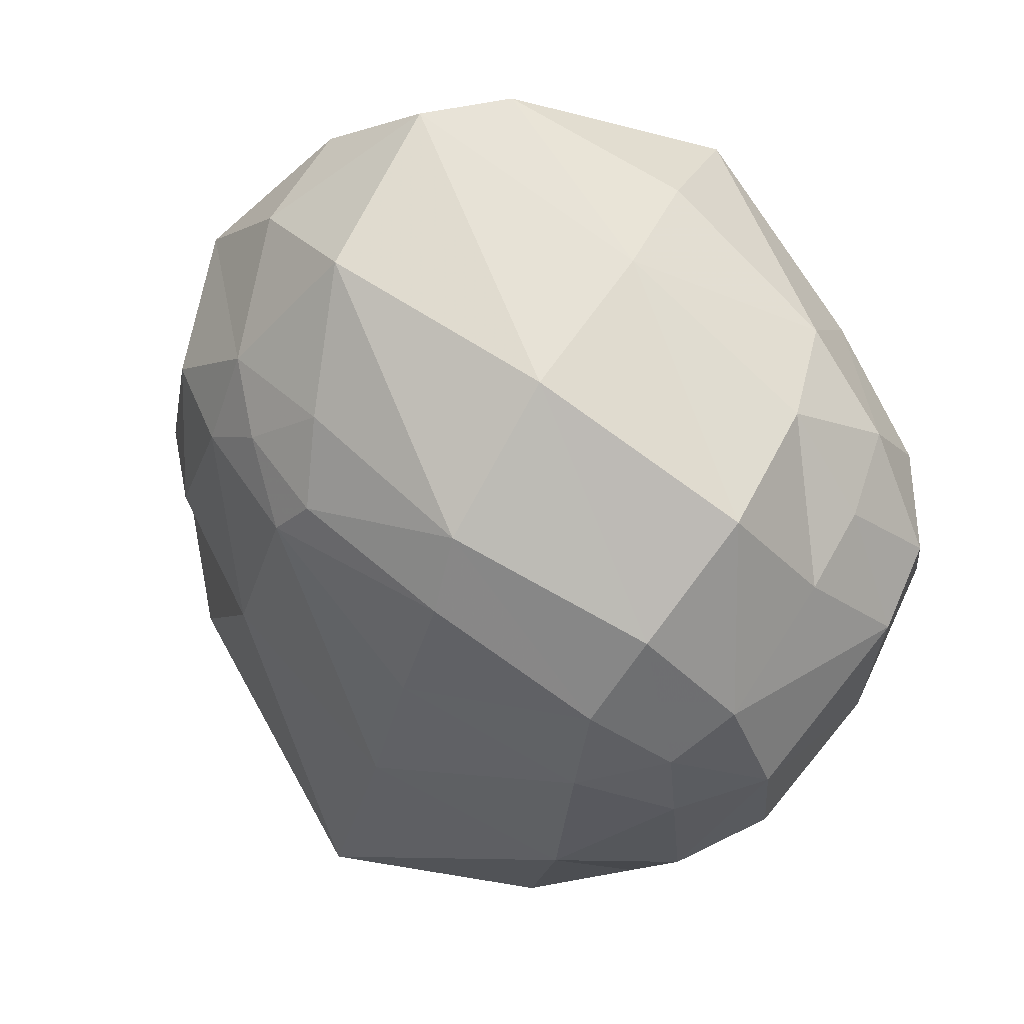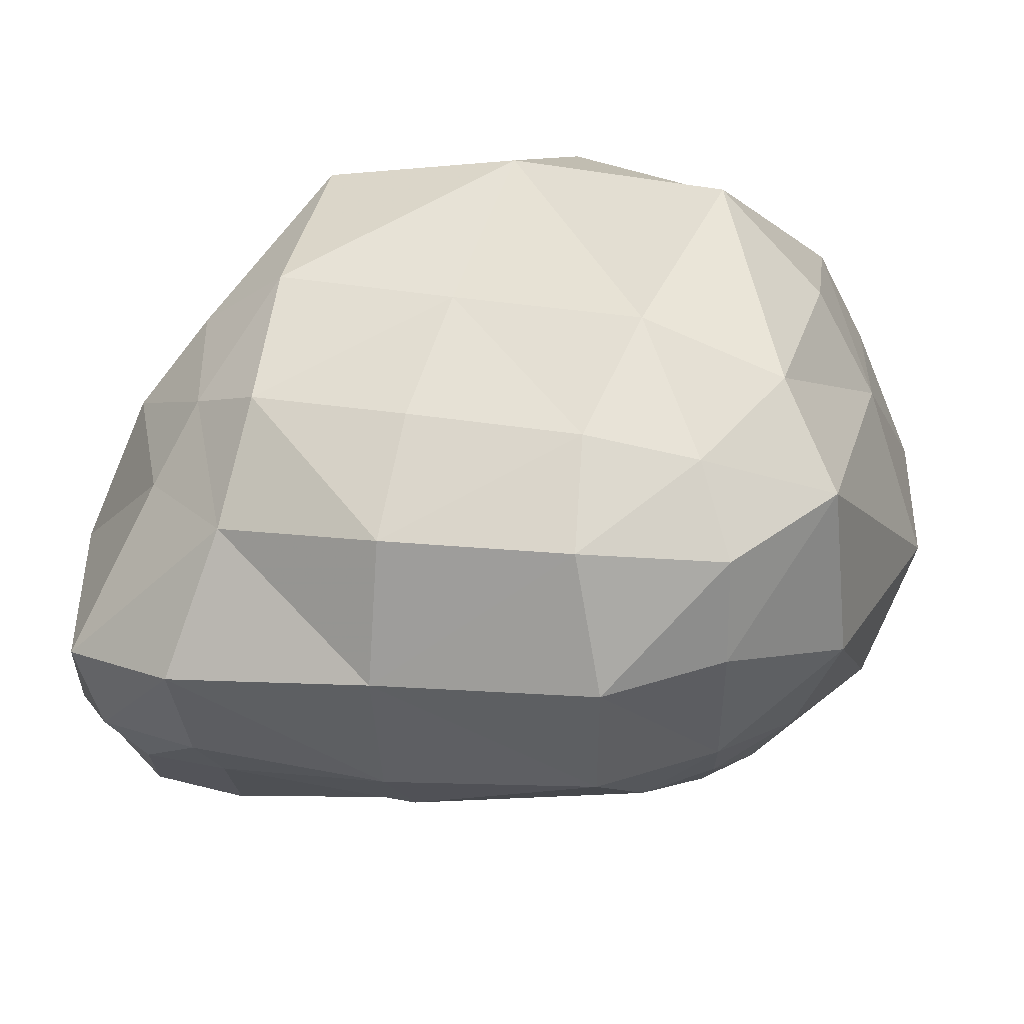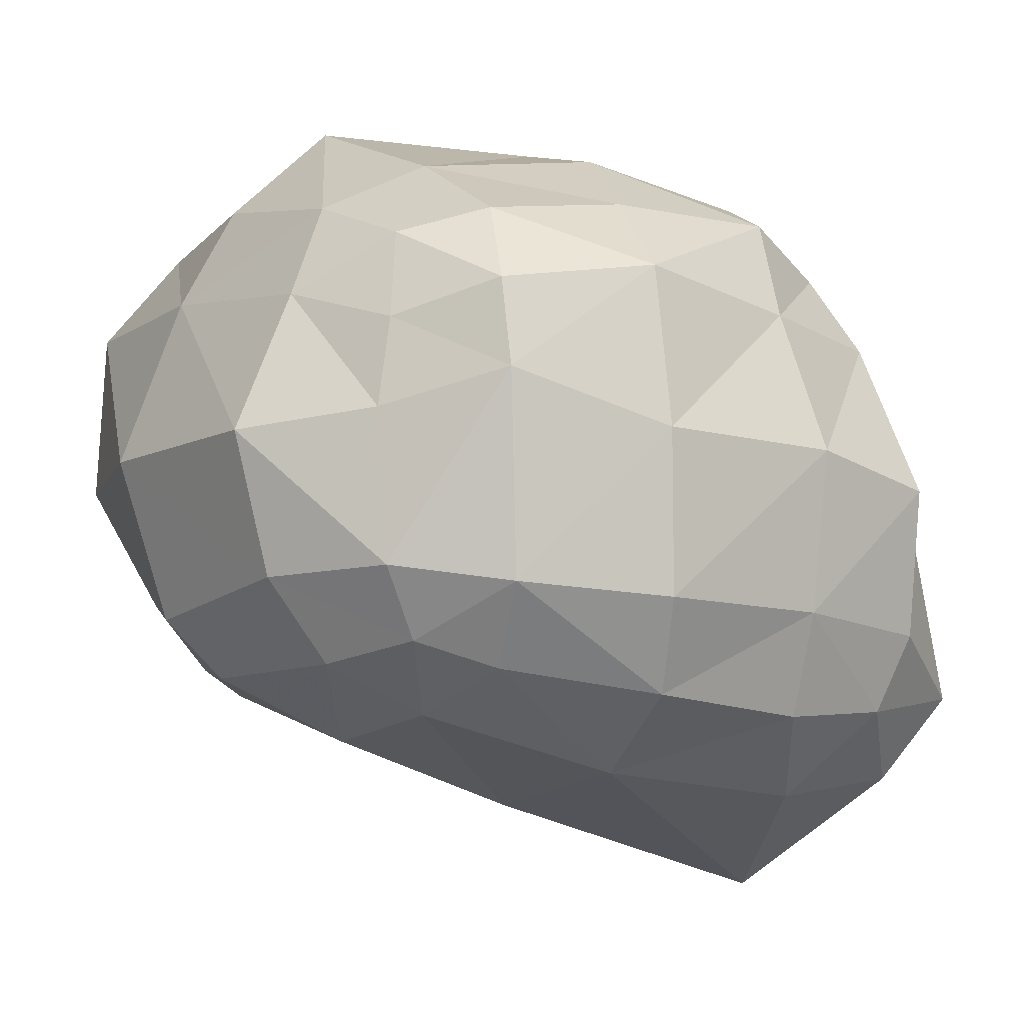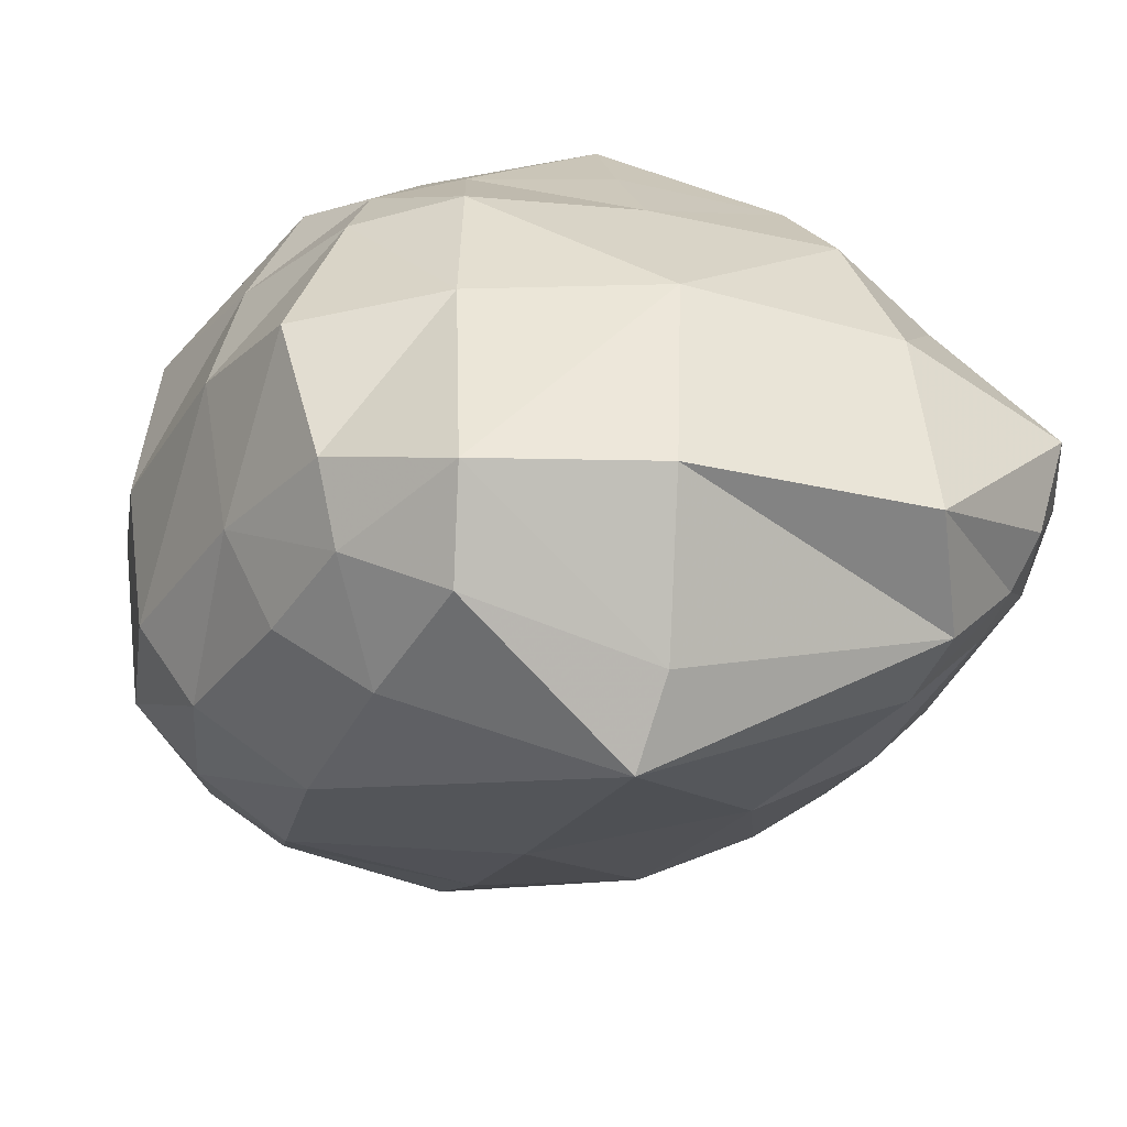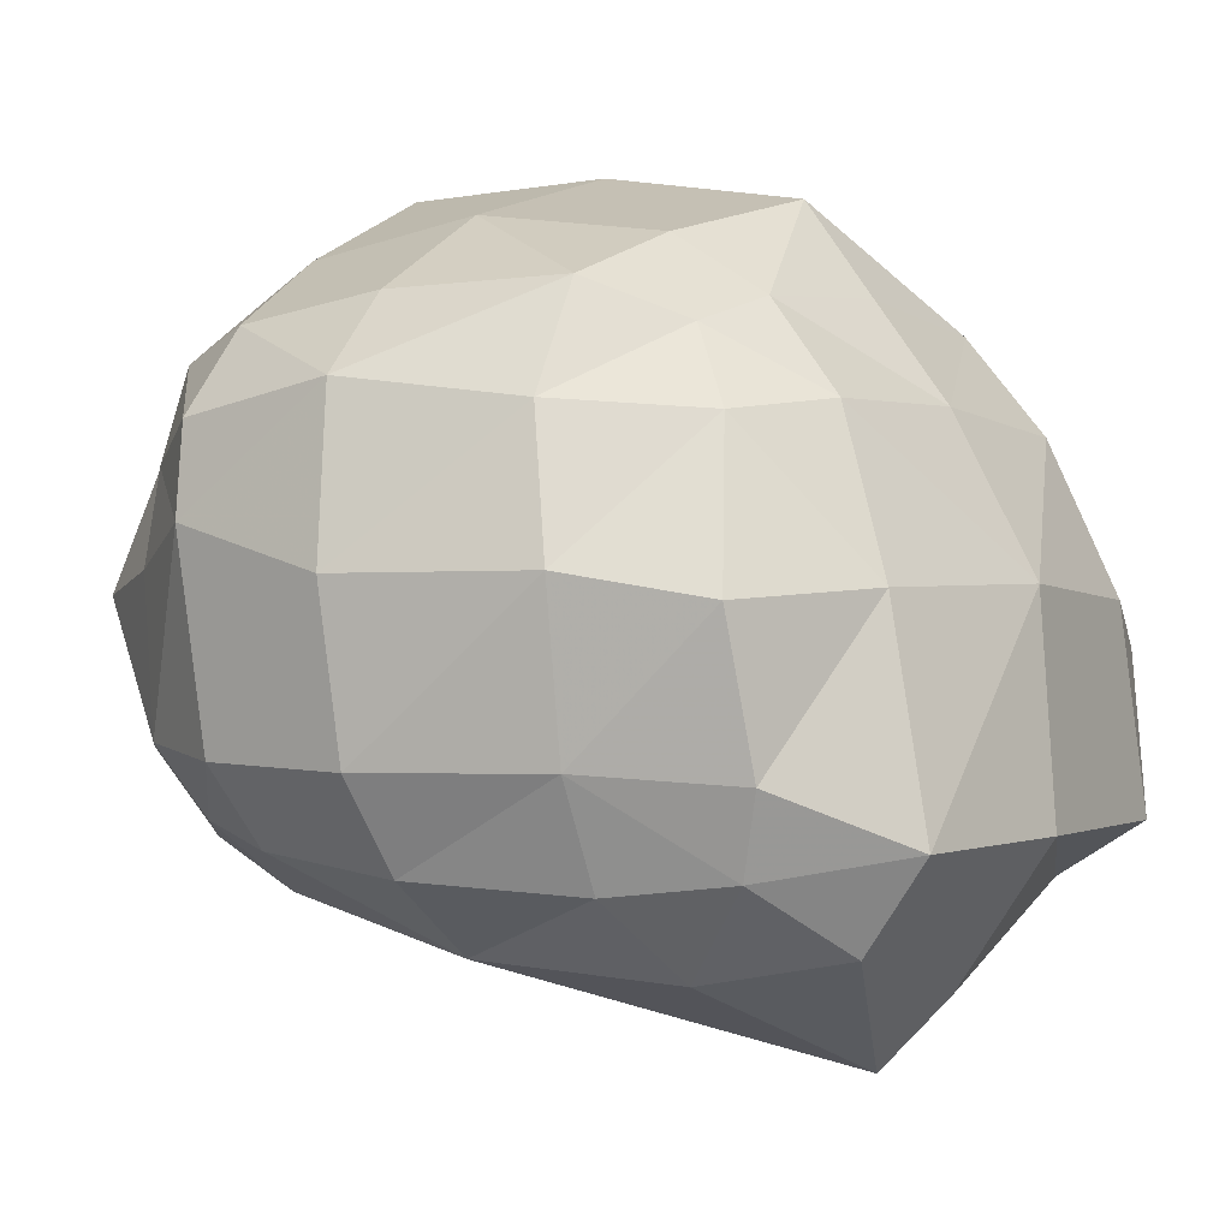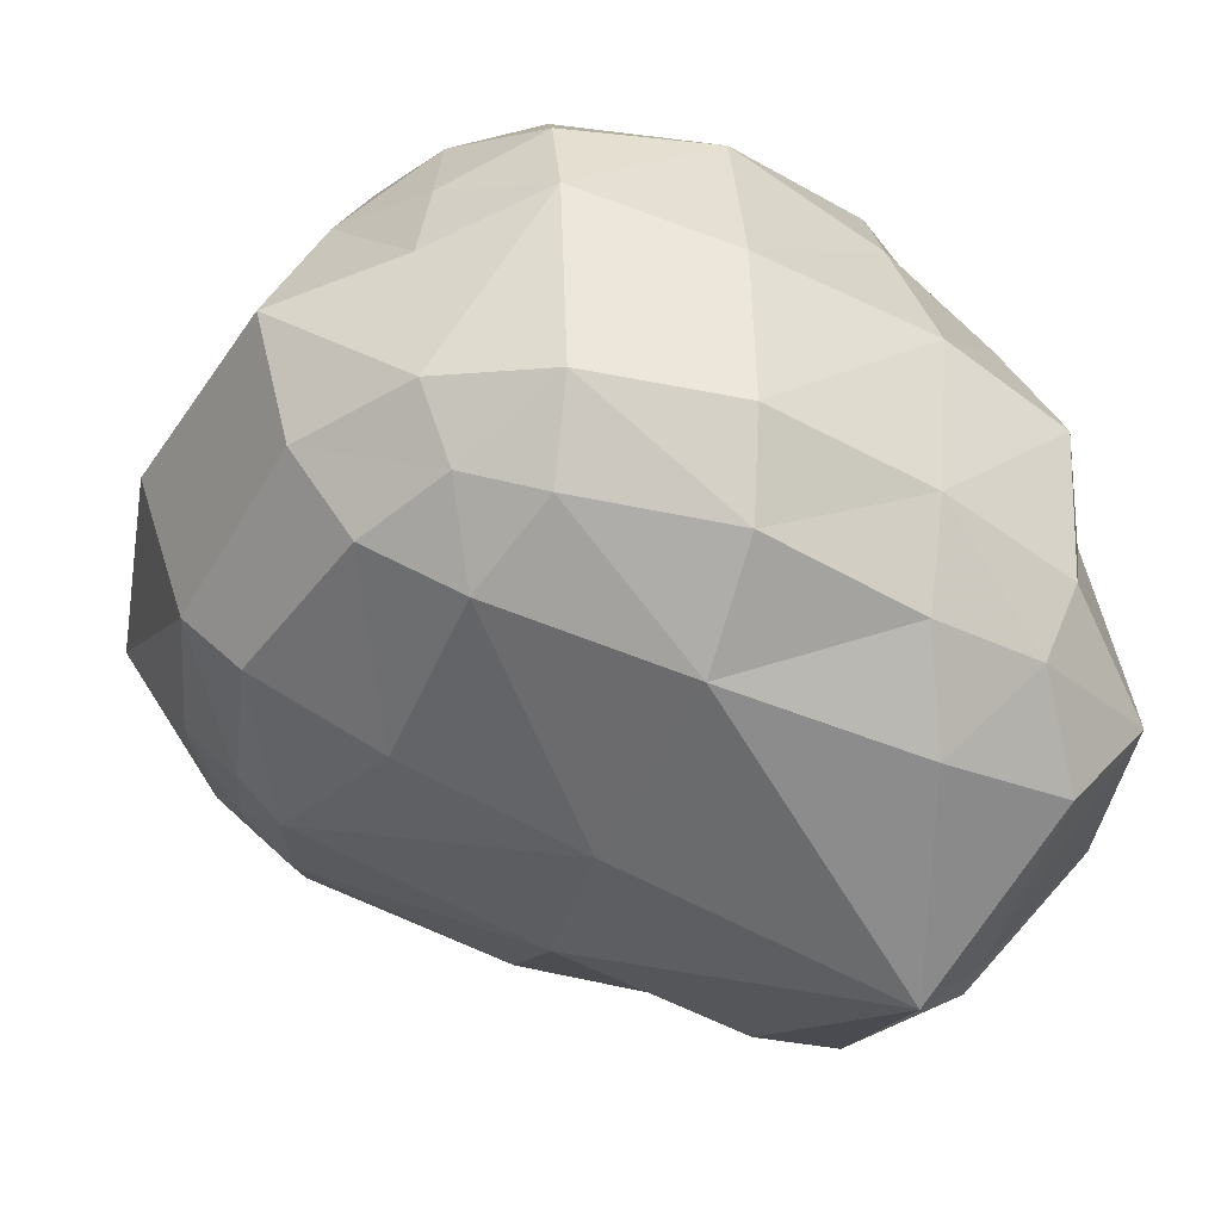
<metadata>
{"format":"obj","ext":"obj","renderer":"f3d","projection":"perspective","resolution":1024,"background":"white","views":[{"elev":75.0,"azim":32.3,"up":"+Z"},{"elev":28.1,"azim":-72.1,"up":"+Y"},{"elev":-9.4,"azim":67.4,"up":"+Y"},{"elev":-34.7,"azim":164.4,"up":"+Y"},{"elev":-3.0,"azim":121.4,"up":"+Y"},{"elev":-43.5,"azim":72.6,"up":"+Y"}]}
</metadata>
<code>
v -1.275 1.502 1.554
v -1.544 1.451 1.228
v -0.9218 1.181 1.406
v -0.7875 1.311 1.661
v -1.789 1.289 0.00311
v -1.1 0.8791 0.007004
v 0.06652 0.5239 0.1403
v 0.08642 0.8533 1.12
v 0.1036 1.175 1.825
v -1.977 1.417 -1.048
v -1.508 0.9027 -1.168
v -1.933 1.384 -1.526
v -1.549 0.963 -1.662
v -0.09111 0.4644 -1.783
v -0.03165 0.09893 -1.429
v 1.115 0.546 -1.104
v 1.208 0.6395 -0.0009225
v 0.9201 0.6707 -1.834
v 1.402 1 -1.526
v 1.577 0.9393 -0.908
v 1.802 1.007 -0.02371
v 1.129 0.9192 1.034
v 1.056 1.173 1.54
v 1.648 1.121 0.8162
v 1.516 1.258 1.232
v -1.562 3.522 1.483
v -1.092 3.81 1.791
v -0.942 3.973 0.9962
v -1.6 3.589 0.8753
v -0.05575 3.848 1.753
v -0.08871 4.388 1.2
v 0.05586 4.364 -0.01847
v -0.9474 3.953 -0.03835
v -1.636 3.583 -0.05997
v 0.9657 3.629 1.561
v 1.041 3.908 1.006
v 1.539 3.376 1.35
v 1.729 3.507 0.8992
v 1.686 3.616 0.1459
v 1.085 4.032 0.04113
v 0.9306 3.894 -0.897
v 0.0256 4.163 -1.097
v 1.536 3.631 -0.7725
v 1.269 3.424 -1.231
v 0.7956 3.589 -1.33
v 0.02769 3.661 -1.461
v -0.9587 3.946 -1.016
v -1.601 3.533 -0.9335
v -0.8708 3.587 -1.505
v -1.404 3.358 -1.339
v -0.9747 1.696 1.913
v -1.565 1.811 1.637
v 0.01844 1.492 2.116
v -0.005809 2.353 2.387
v -1.273 2.387 2.217
v -1.838 2.545 1.724
v 1.12 1.6 1.883
v 1.673 1.616 1.434
v 1.681 2.417 1.491
v 1.197 2.34 2.094
v 1.133 3.098 1.784
v -0.0004816 3.269 2.064
v 1.658 2.896 1.42
v -1.371 3.341 2.15
v -1.817 3.109 1.714
v 1.997 1.523 0.8669
v 2.097 1.472 0.04745
v 2.207 2.323 0.1022
v 2.121 2.584 0.9463
v 1.836 1.468 -0.8984
v 1.535 1.41 -1.665
v 1.741 2.179 -1.623
v 1.986 2.314 -0.9136
v 1.809 3.066 -0.7432
v 2.094 3.188 0.1365
v 1.422 3.011 -1.453
v 2.047 3.056 0.9689
v 0.9968 1.129 -2.199
v 0.02908 1.194 -2.352
v -0.03874 2.322 -2.249
v 0.9814 2.26 -2.003
v -1.291 1.252 -2.249
v -2.026 1.617 -1.733
v -2.147 2.119 -1.833
v -1.212 2.308 -2.154
v -1.014 3.092 -1.863
v -0.01681 3.144 -1.824
v -1.629 2.933 -1.524
v 0.8934 3.097 -1.733
v -2.189 1.672 -1.123
v -2.084 1.602 -0.06225
v -2.326 2.356 -0.03368
v -2.41 2.231 -1.149
v -1.943 1.716 1.078
v -2.19 2.434 1.158
v -2.064 3.161 0.9802
v -2.17 3.121 -0.03181
v -2.056 2.977 -0.9618
g Box001
f 1 2 3 4
f 2 5 6 3
f 3 6 7 8
f 3 8 9 4
f 10 11 6 5
f 12 13 11 10
f 13 14 15 11
f 6 11 15 7
f 15 16 17 7
f 15 14 18 16
f 16 18 19 20
f 17 16 20 21
f 8 22 23 9
f 7 17 22 8
f 17 21 24 22
f 22 24 25 23
f 26 27 28 29
f 27 30 31 28
f 28 31 32 33
f 29 28 33 34
f 35 36 31 30
f 37 38 36 35
f 36 38 39 40
f 36 40 32 31
f 32 40 41 42
f 40 39 43 41
f 41 43 44 45
f 42 41 45 46
f 33 47 48 34
f 32 42 47 33
f 42 46 49 47
f 47 49 50 48
f 1 4 51 52
f 4 9 53 51
f 53 54 55 51
f 52 51 55 56
f 23 57 53 9
f 25 58 57 23
f 58 59 60 57
f 57 60 54 53
f 60 61 62 54
f 59 63 61 60
f 61 63 37 35
f 62 61 35 30
f 56 55 64 65
f 54 62 64 55
f 62 30 27 64
f 64 27 26 65
f 25 24 66 58
f 21 67 66 24
f 66 67 68 69
f 58 66 69 59
f 21 20 70 67
f 19 71 70 20
f 70 71 72 73
f 67 70 73 68
f 68 73 74 75
f 73 72 76 74
f 74 76 44 43
f 75 74 43 39
f 69 77 63 59
f 69 68 75 77
f 75 39 38 77
f 77 38 37 63
f 19 18 78 71
f 14 79 78 18
f 78 79 80 81
f 71 78 81 72
f 13 82 79 14
f 12 83 82 13
f 82 83 84 85
f 82 85 80 79
f 80 85 86 87
f 85 84 88 86
f 86 88 50 49
f 87 86 49 46
f 81 89 76 72
f 80 87 89 81
f 87 46 45 89
f 89 45 44 76
f 12 10 90 83
f 10 5 91 90
f 91 92 93 90
f 83 90 93 84
f 5 2 94 91
f 2 1 52 94
f 52 56 95 94
f 94 95 92 91
f 92 95 96 97
f 95 56 65 96
f 96 65 26 29
f 97 96 29 34
f 84 93 98 88
f 92 97 98 93
f 97 34 48 98
f 98 48 50 88

</code>
